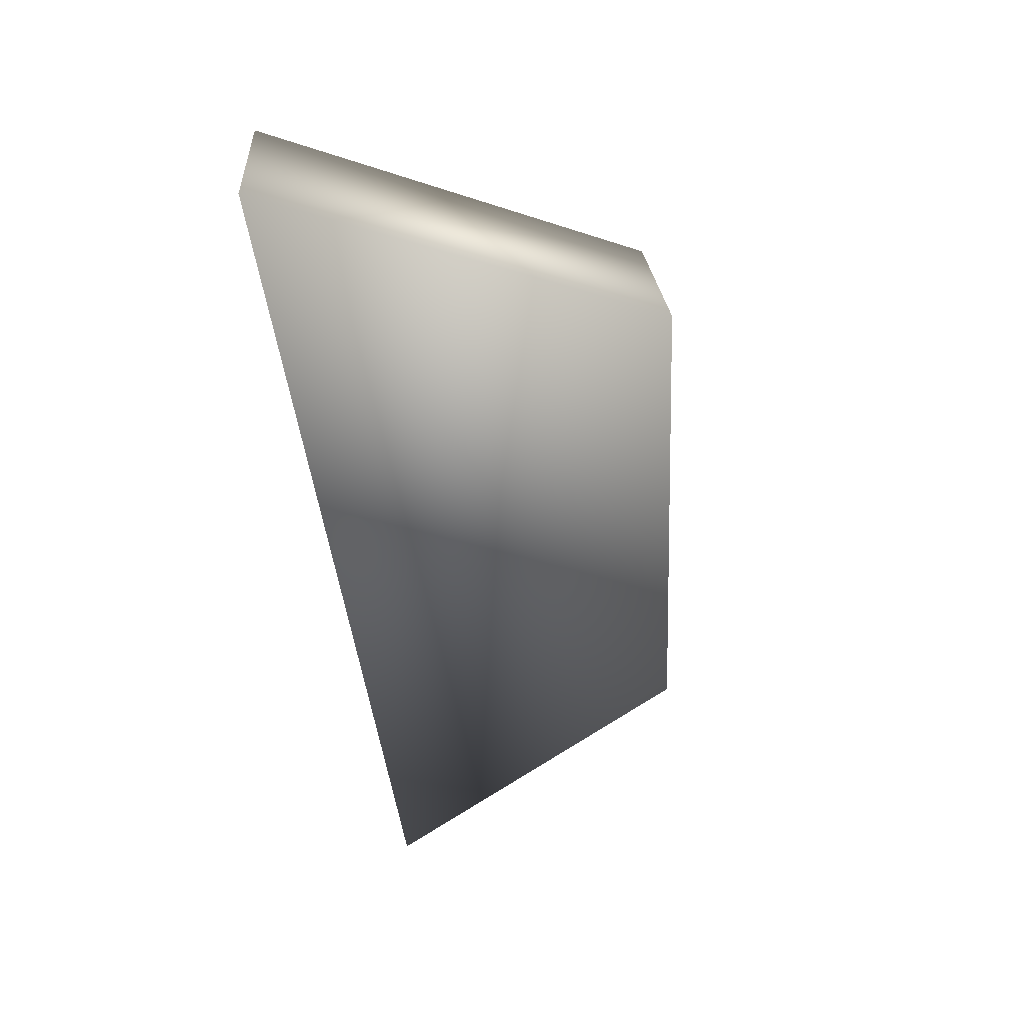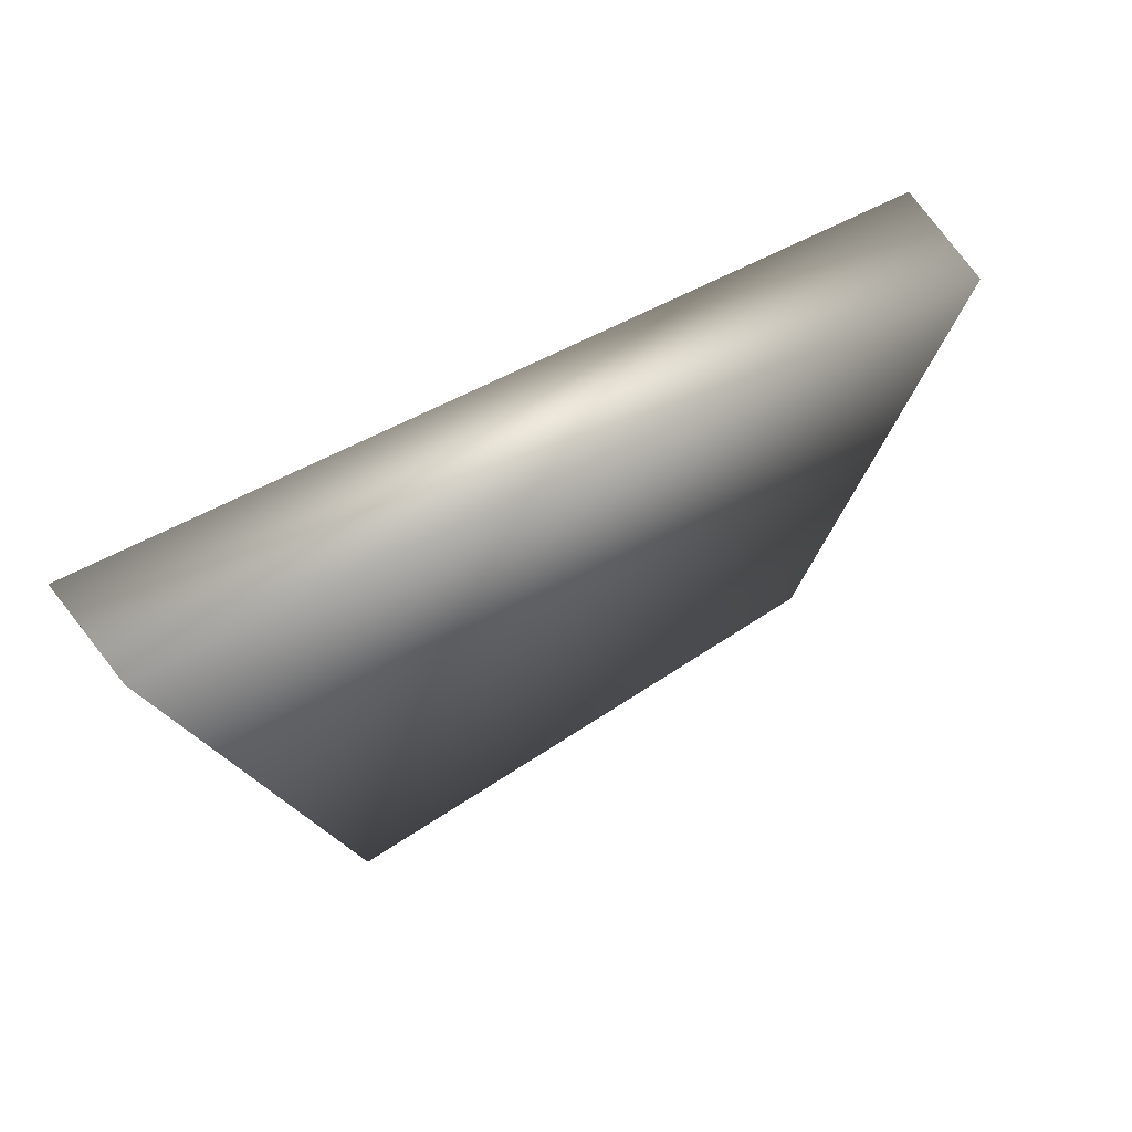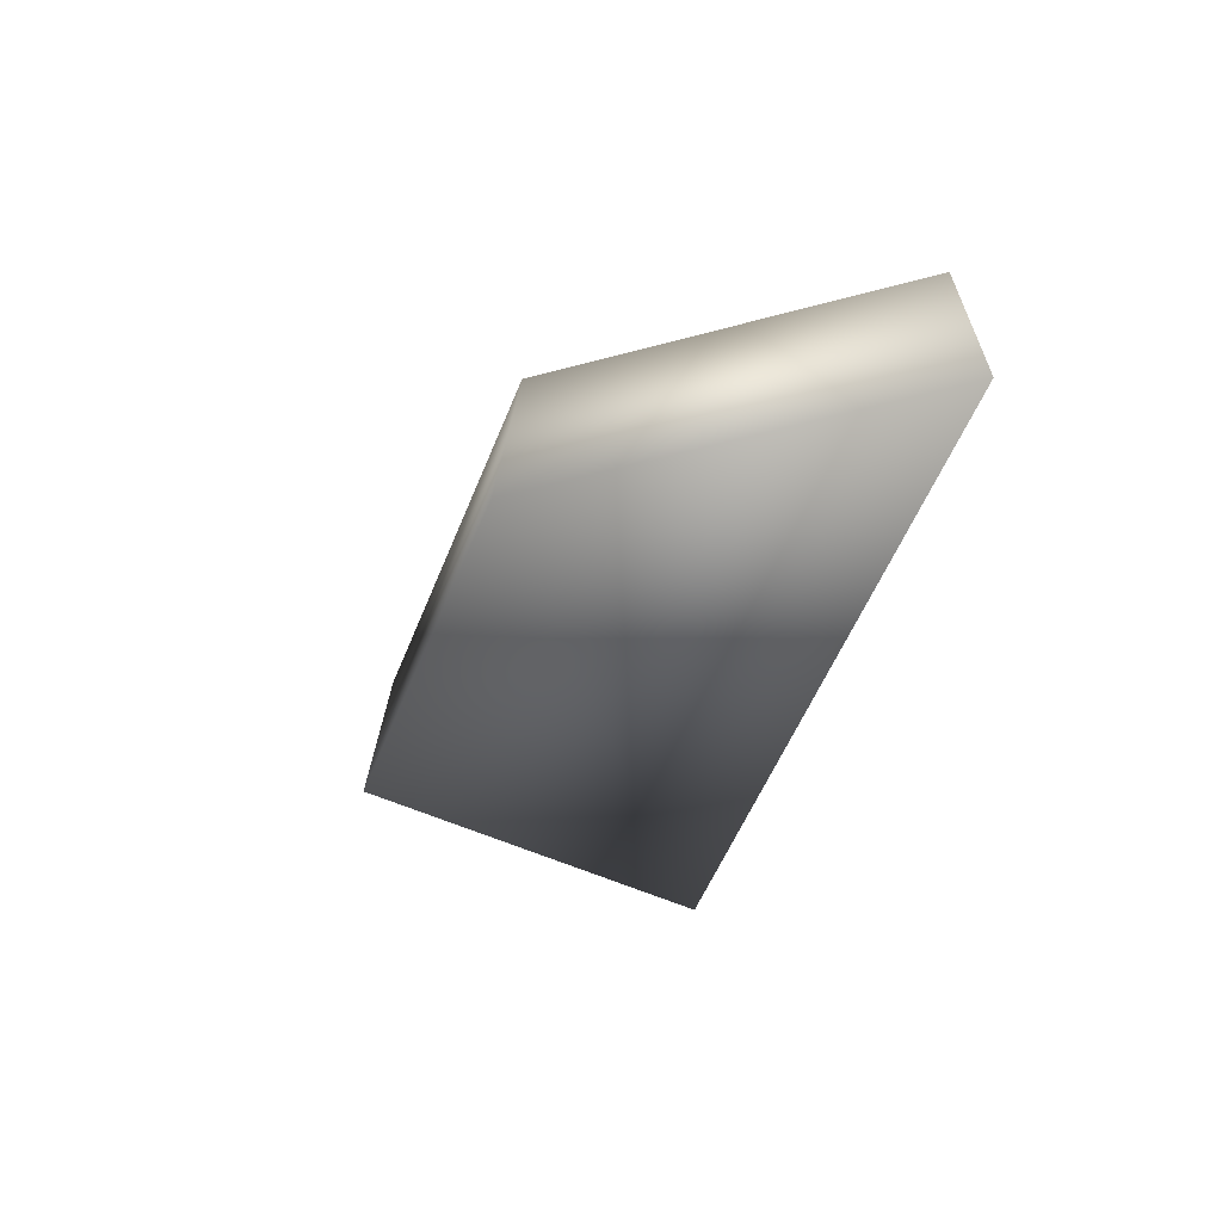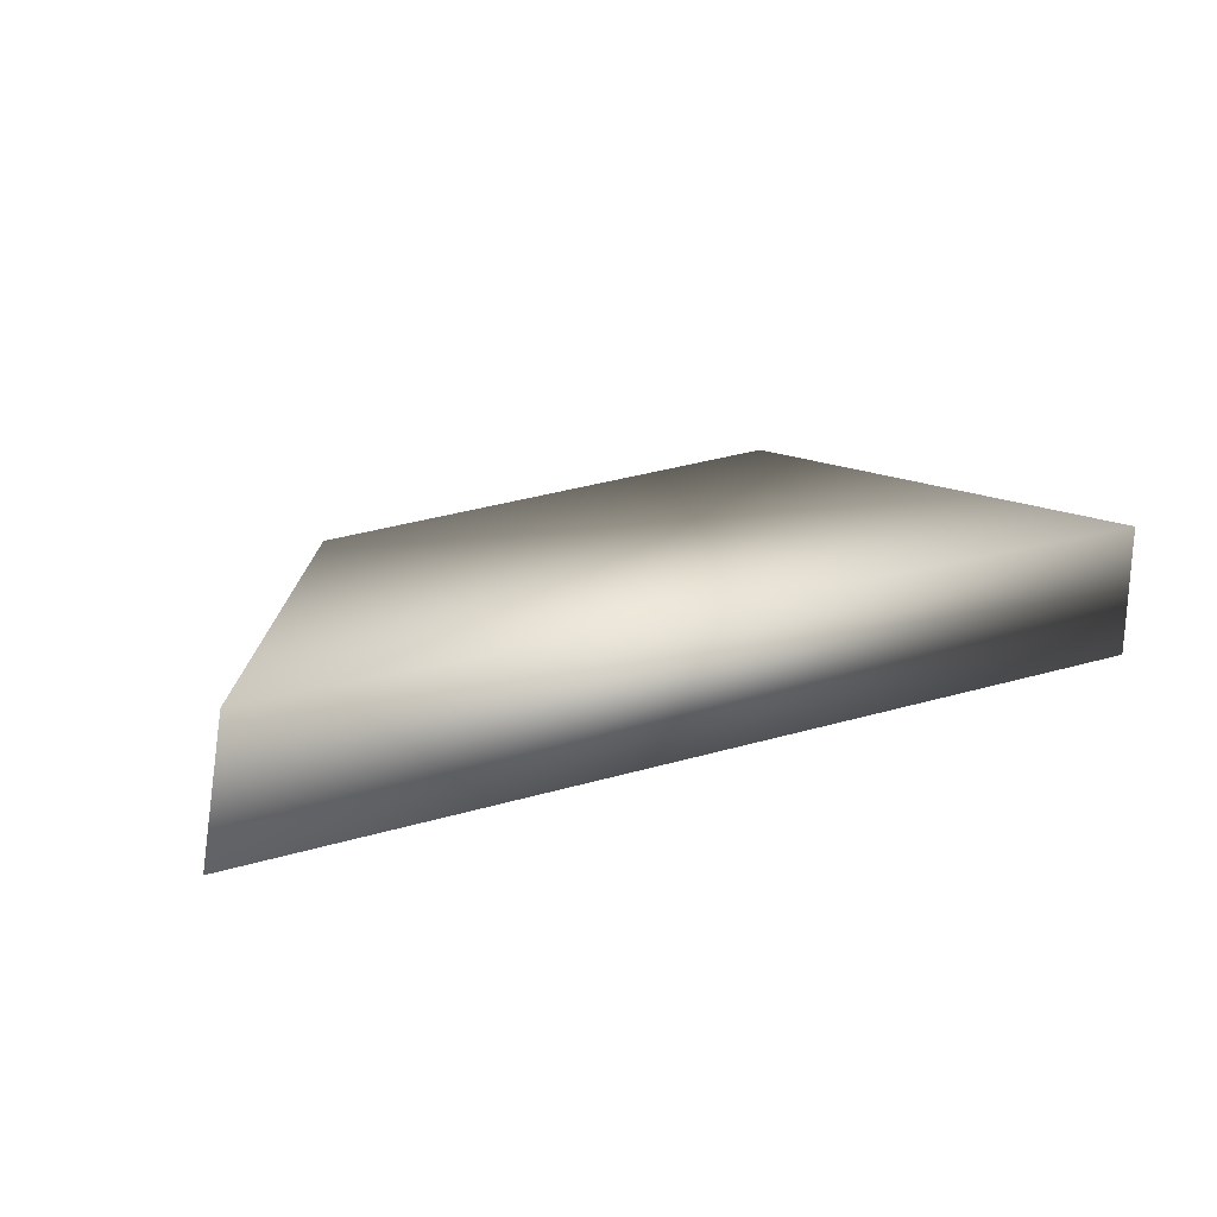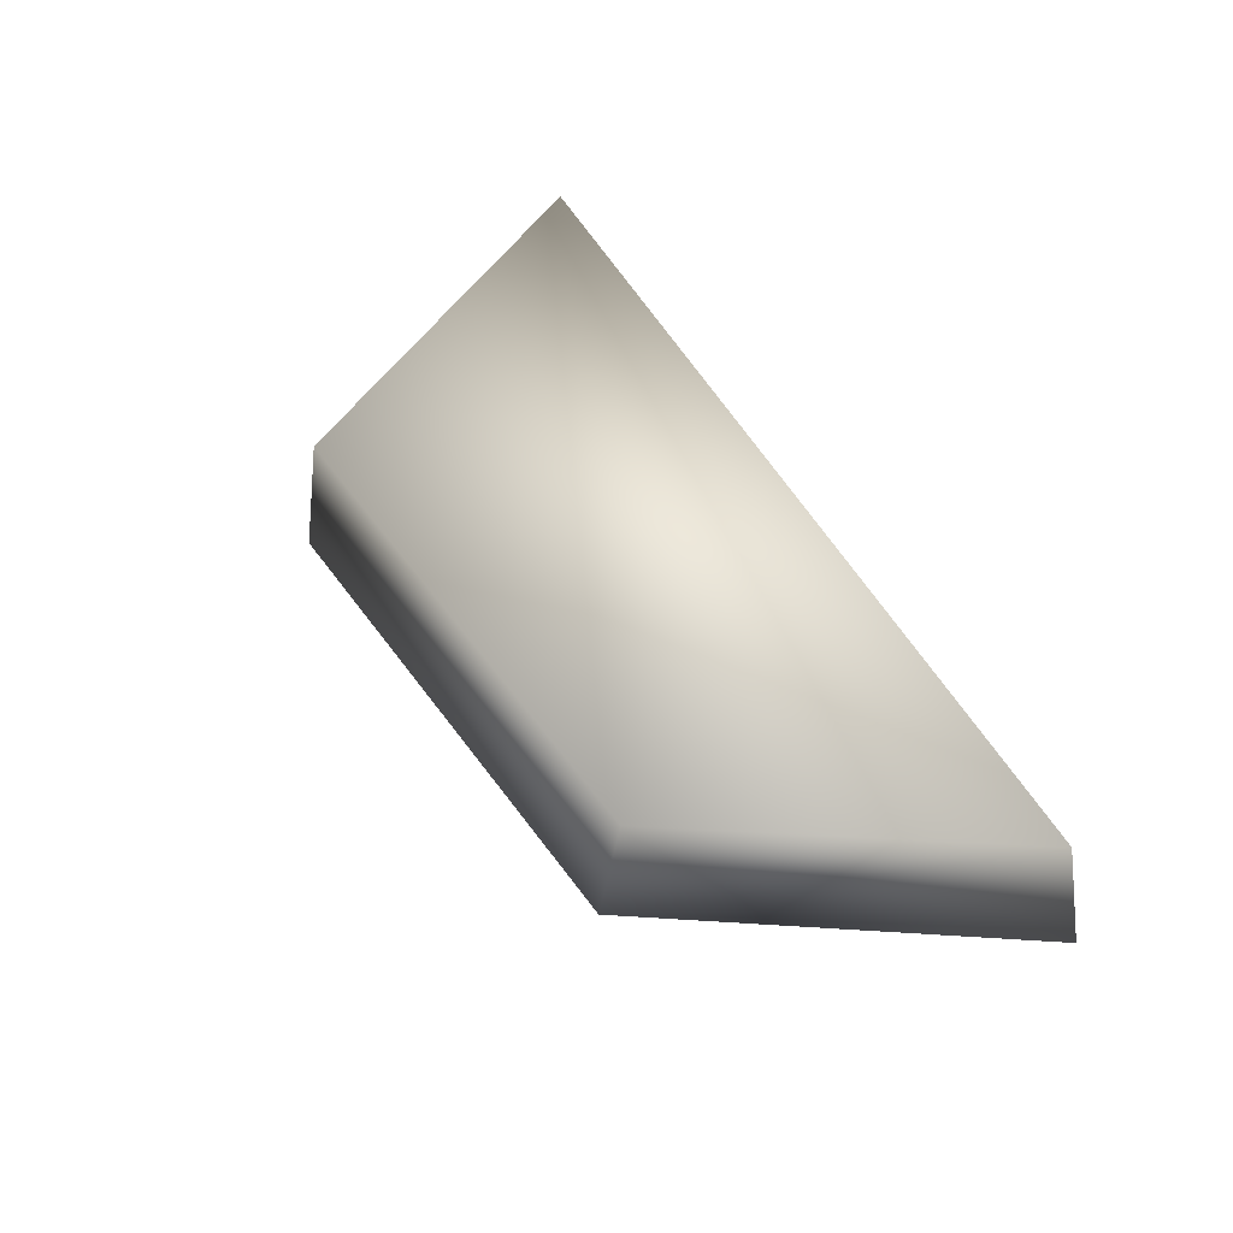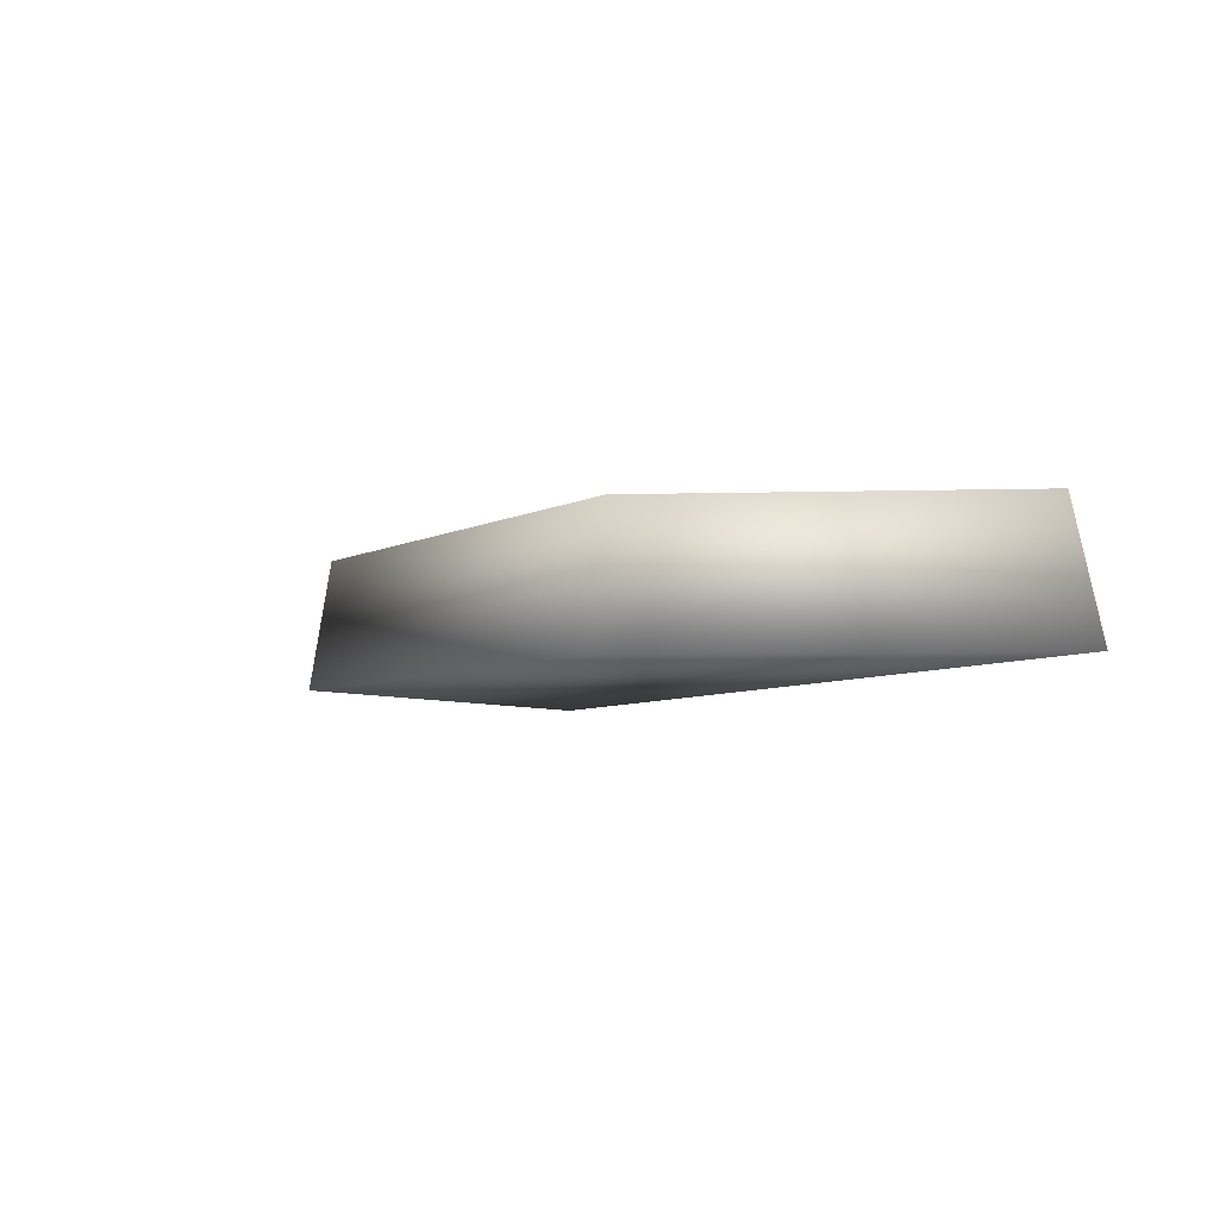
<metadata>
{"format":"obj","ext":"obj","renderer":"f3d","projection":"perspective","resolution":1024,"background":"white","views":[{"elev":-51.8,"azim":97.7,"up":"+Y"},{"elev":45.1,"azim":144.3,"up":"+Z"},{"elev":-34.4,"azim":-102.3,"up":"+Y"},{"elev":22.1,"azim":-28.0,"up":"+Y"},{"elev":53.3,"azim":-119.7,"up":"+Y"},{"elev":-6.1,"azim":-118.4,"up":"+Y"}]}
</metadata>
<code>
v  -216.8 7.695 201.2
v  -203.7 7.695 200
v  -198.8 7.695 210.2
v  -222.7 7.695 210.2
v  -216.8 11.13 201.8
v  -222 11.13 209.9
v  -198.8 11.13 210.2
v  -203.7 11.13 200.6
o e
g e
f 1 2 3 4
f 5 6 7 8
f 1 4 6 5
f 4 3 7 6
f 3 2 8 7
f 2 1 5 8

</code>
